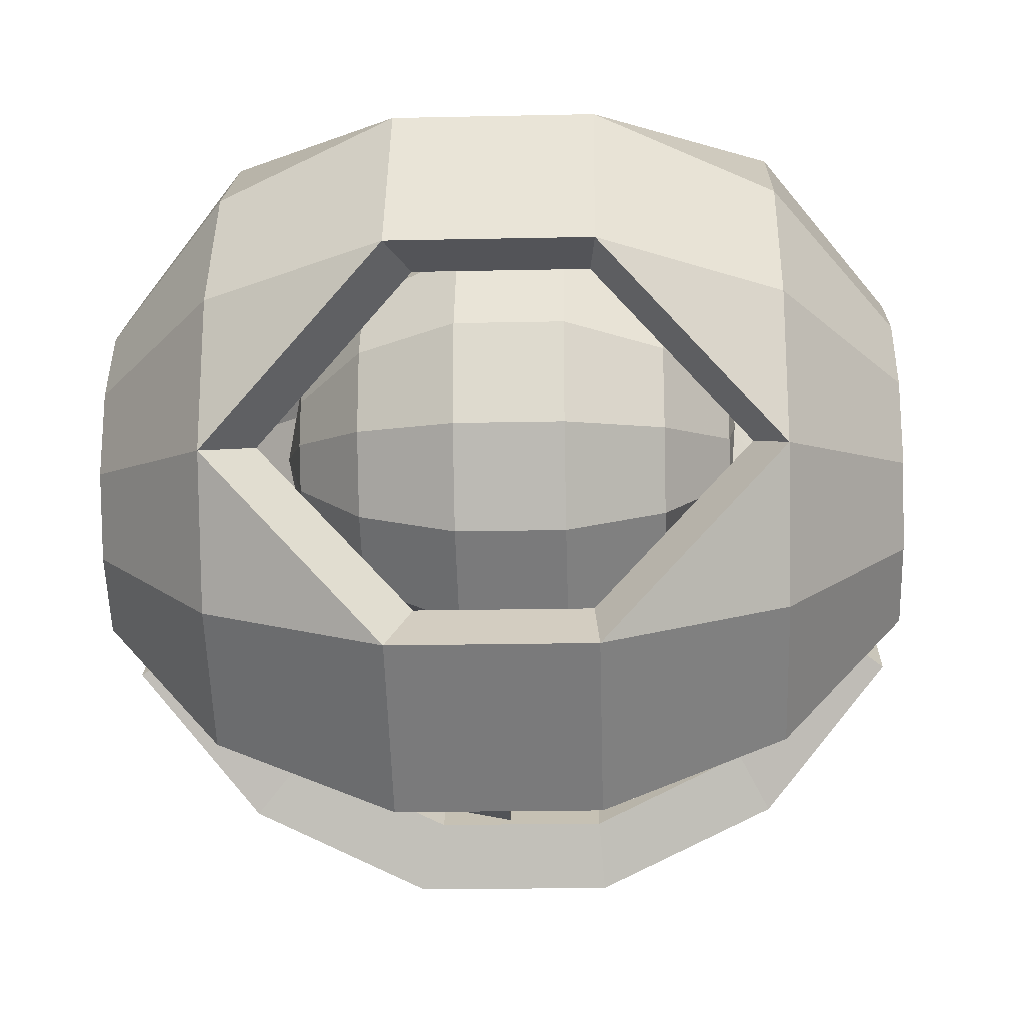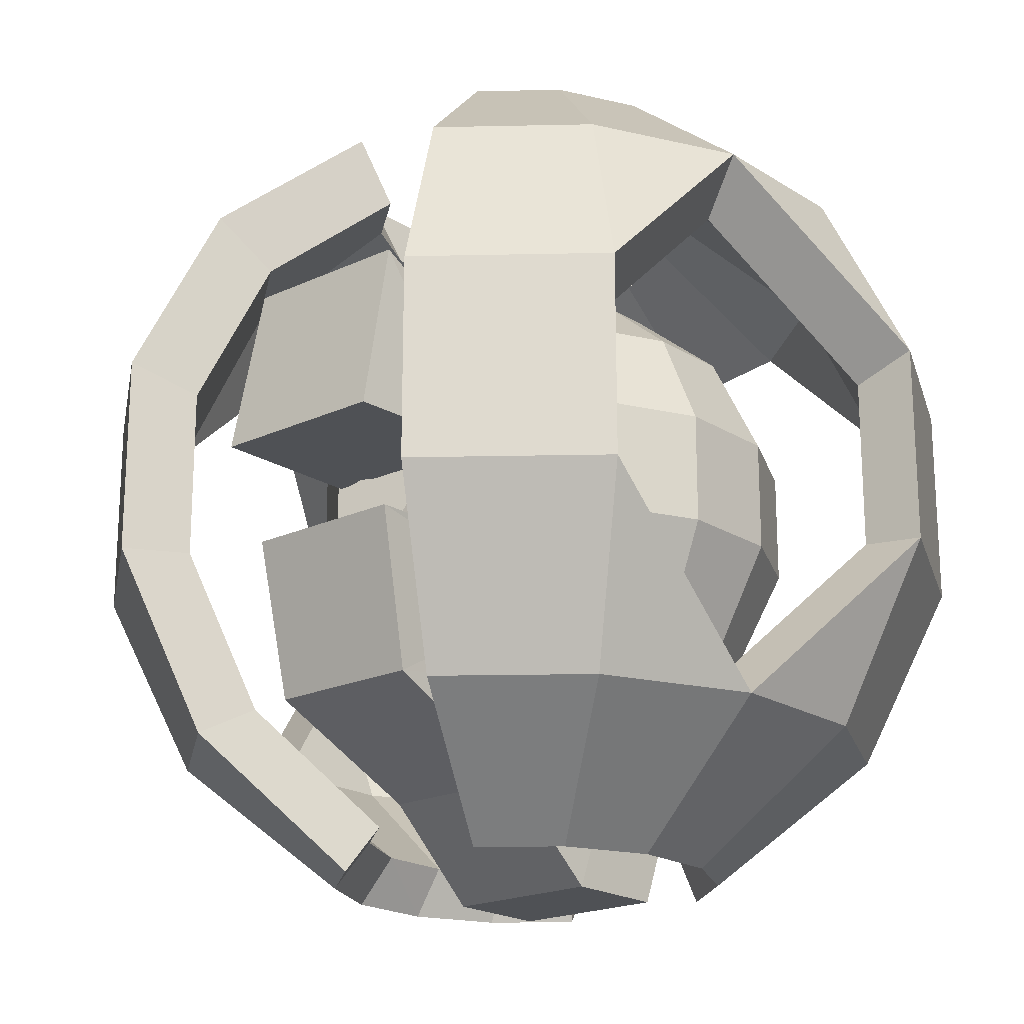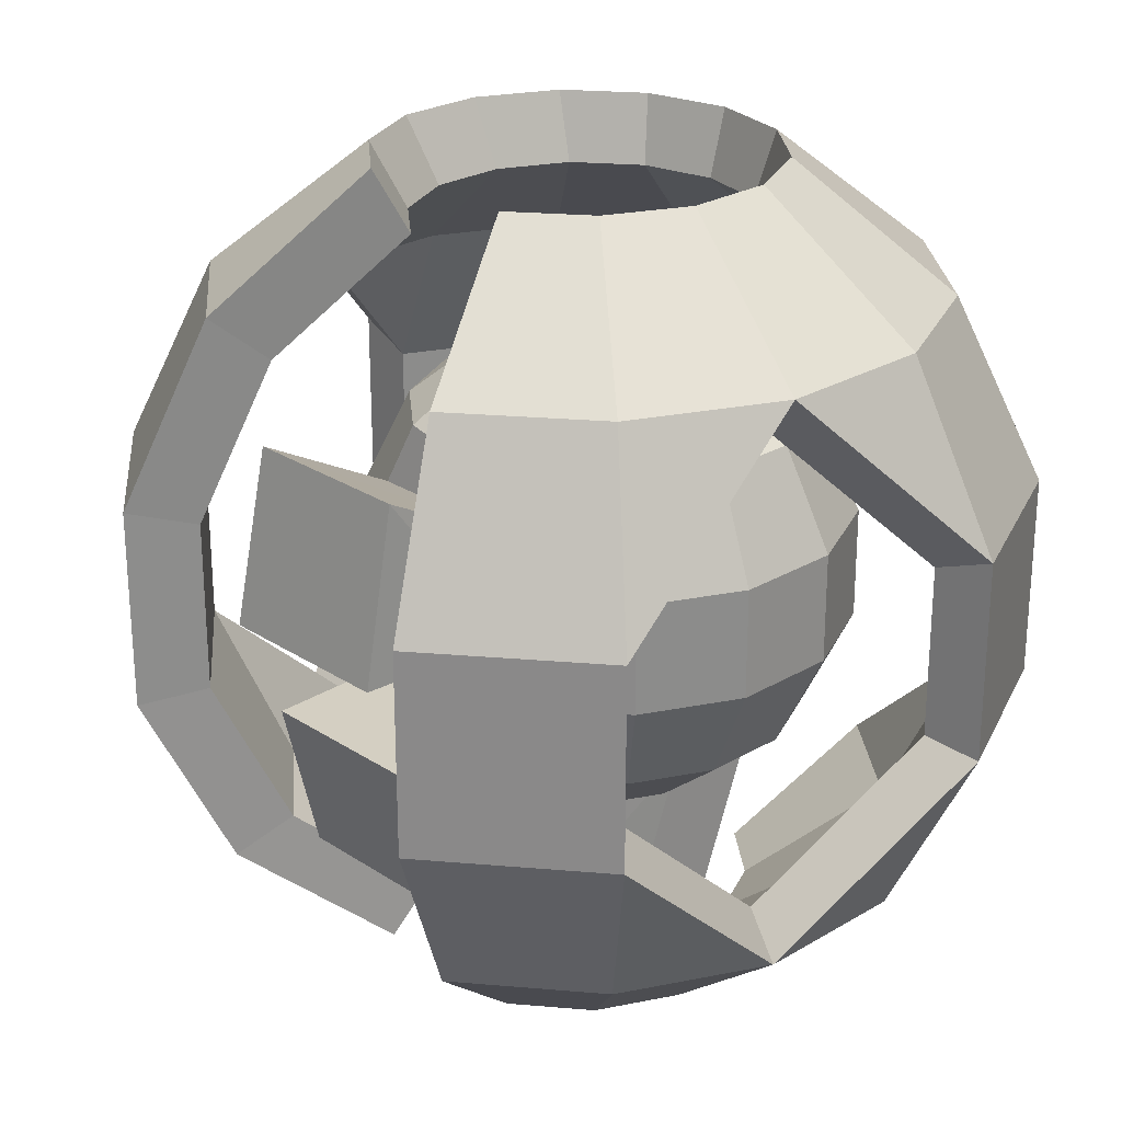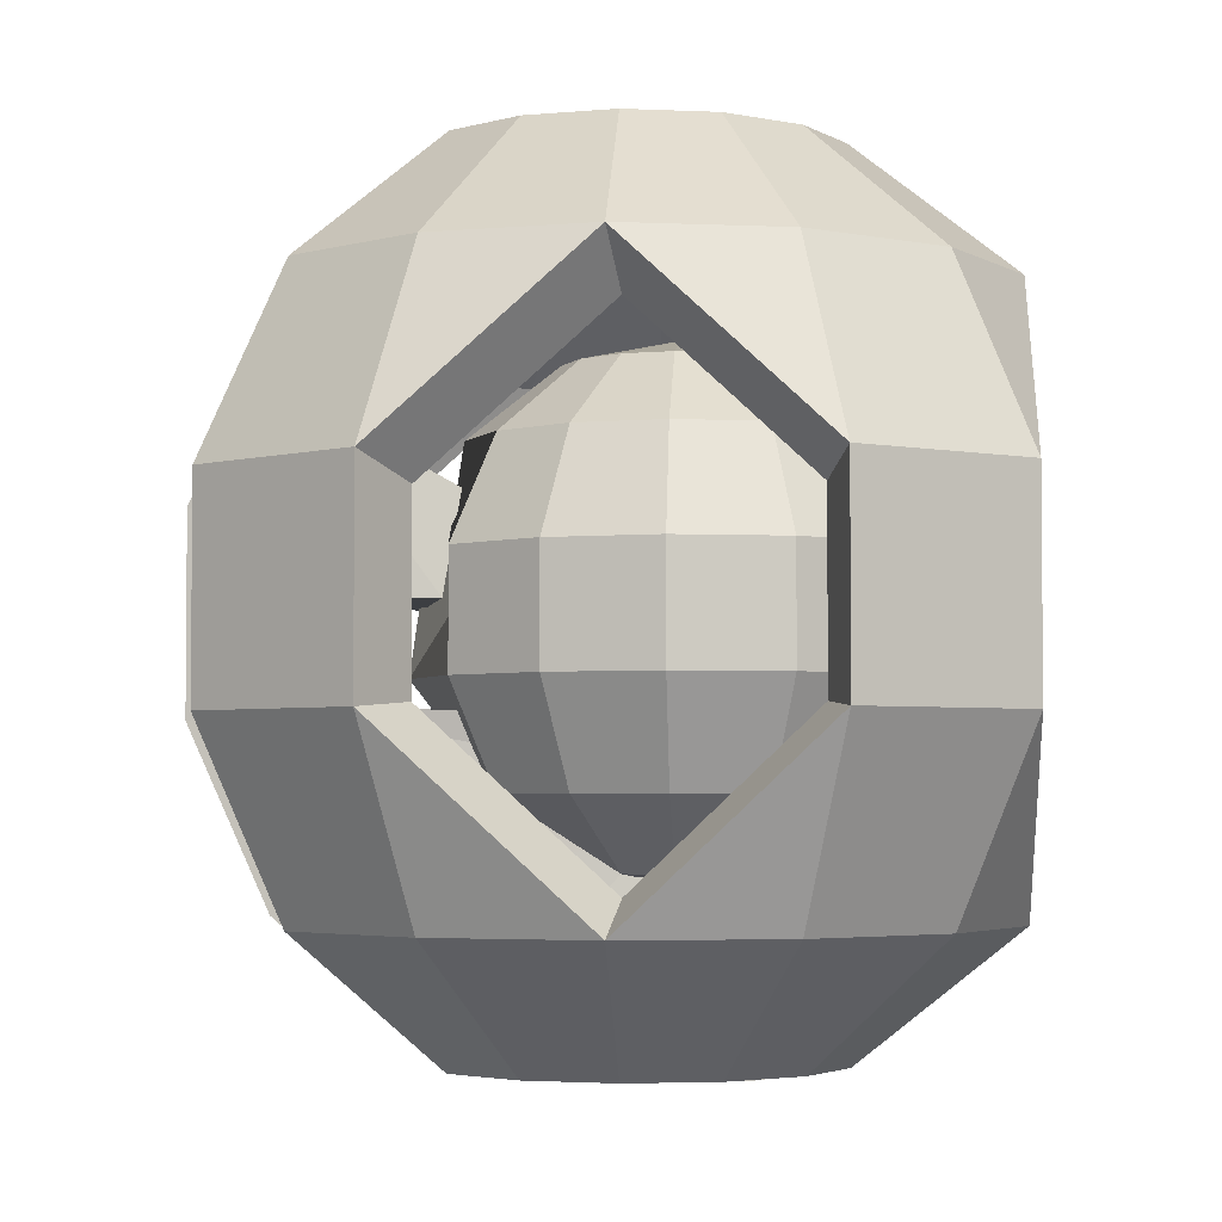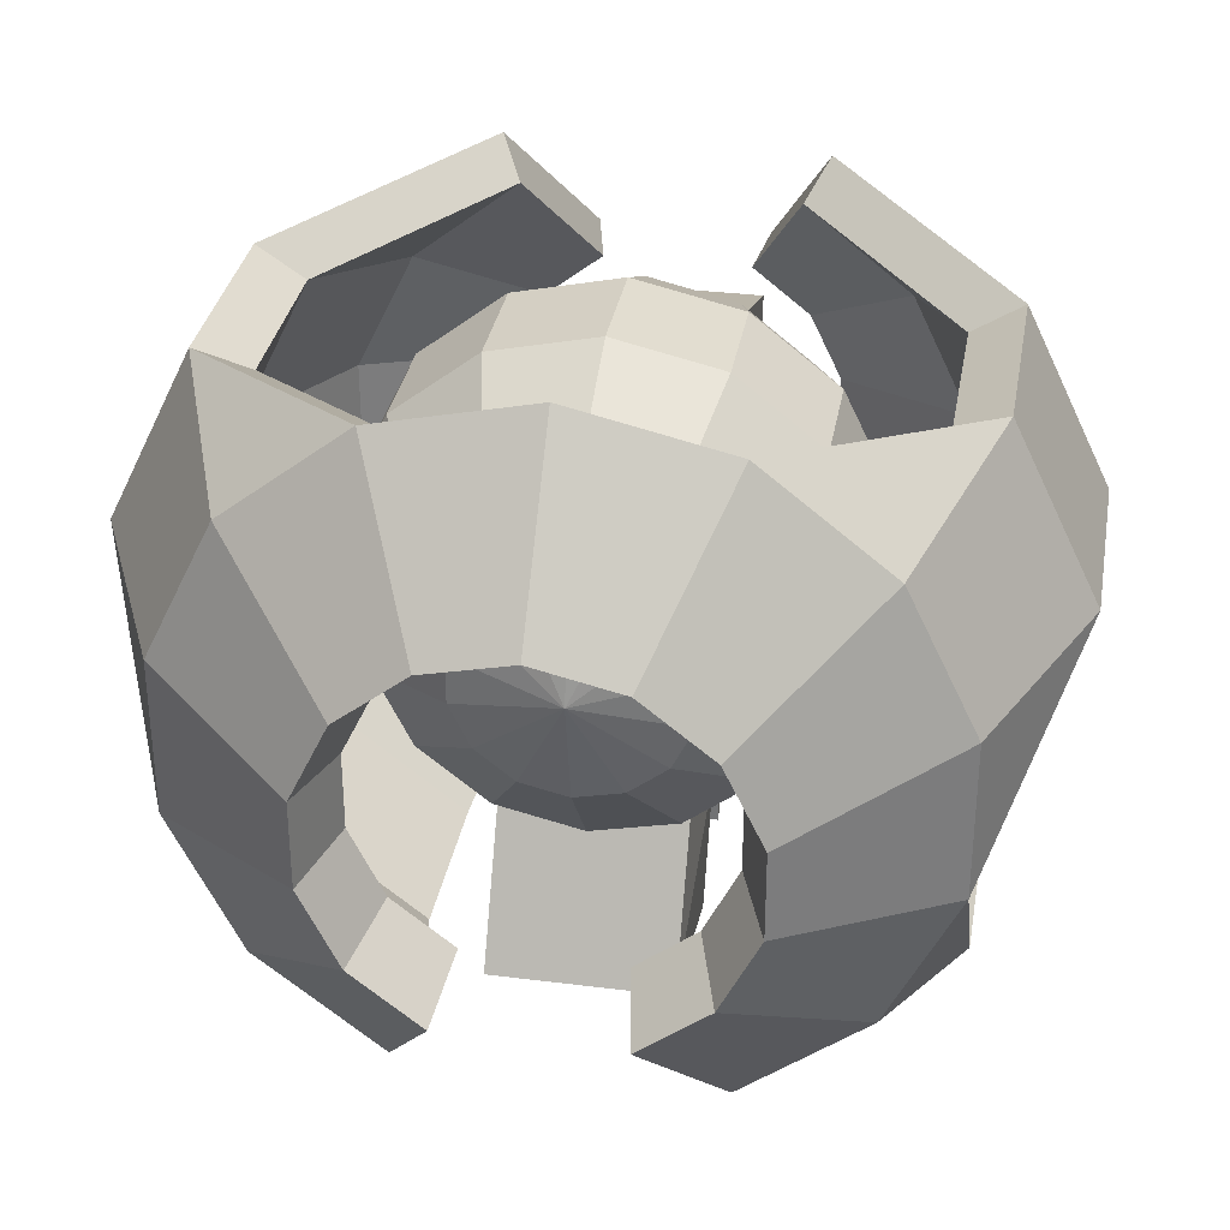
<metadata>
{"format":"obj","ext":"obj","renderer":"f3d","projection":"perspective","resolution":1024,"background":"white","views":[{"elev":-19.7,"azim":-87.7,"up":"+Z"},{"elev":-19.9,"azim":-139.2,"up":"+Y"},{"elev":25.4,"azim":-133.6,"up":"+Y"},{"elev":-3.3,"azim":-98.6,"up":"+Y"},{"elev":32.9,"azim":-170.1,"up":"+Z"}]}
</metadata>
<code>
o Esfera
v -0.1883 1.926 -0.3909
v -0.3392 1.648 -0.7044
v -0.423 1.247 -0.8784
v -0.423 0.8023 -0.8784
v -0.3392 0.4013 -0.7044
v -0.1883 0.1238 -0.3909
v -0.3392 0.1238 -0.2705
v -0.6113 0.4013 -0.4875
v -0.7622 0.8023 -0.6079
v -0.7622 1.247 -0.6079
v -0.6113 1.648 -0.4875
v -0.3392 1.926 -0.2705
v -0.423 1.926 -0.09655
v -0.7622 1.648 -0.174
v -0.7622 0.4013 -0.174
v -0.423 0.1238 -0.09655
v -0.423 0.1238 0.09655
v -0.7622 0.4013 0.174
v -0.9505 0.8023 0.2169
v -0.9505 1.247 0.2169
v -0.7622 1.648 0.174
v -0.423 1.926 0.09655
v -0.3392 1.926 0.2705
v -0.6113 1.648 0.4875
v -0.7622 1.247 0.6079
v -0.7622 0.8023 0.6079
v -0.6113 0.4013 0.4875
v -0.3392 0.1238 0.2705
v -0.1883 0.1238 0.3909
v -0.3392 0.4013 0.7044
v -0.3392 1.648 0.7044
v -0.1883 1.926 0.3909
v 0 1.926 0.4339
v 0 1.648 0.7818
v 0.1883 0.1238 0.3909
v 0.3392 0.4013 0.7044
v 0.3392 1.648 0.7044
v 0.1883 1.926 0.3909
v 0.3392 1.926 0.2705
v 0.6113 1.648 0.4875
v 0.7622 1.247 0.6079
v 0.7622 0.8023 0.6079
v 0.6113 0.4013 0.4875
v 0.3392 0.1238 0.2705
v 0.423 0.1238 0.09655
v 0.7622 0.4013 0.174
v 0.9505 0.8023 0.2169
v 0.9505 1.247 0.2169
v 0.7622 1.648 0.174
v 0.423 1.926 0.09655
v 0.423 1.926 -0.09655
v 0.7622 1.648 -0.174
v 0.7622 0.4013 -0.174
v 0.423 0.1238 -0.09655
v 0.3392 0.1238 -0.2705
v 0.6113 0.4013 -0.4875
v 0.7622 0.8023 -0.6079
v 0.7622 1.247 -0.6079
v 0.6113 1.648 -0.4875
v 0.3392 1.926 -0.2705
v 0.1883 1.926 -0.3909
v 0.3392 1.648 -0.7044
v 0.423 1.247 -0.8784
v 0.423 0.8023 -0.8784
v 0.3392 0.4013 -0.7044
v 0.1883 0.1238 -0.3909
v 0.004266 1.024 -0.4461
v 0.1123 1.024 -0.4355
v 0.2 1.235 -0.3651
v 0.212 1.132 -0.3942
v 0.2161 1.024 -0.404
v 0.1962 0.8118 -0.2122
v 0.1766 0.7161 -0.1649
v 0.1714 0.5634 0.004584
v 0.1766 0.5122 0.1426
v 0.1766 0.5122 0.378
v -0.1756 0.5122 0.378
v -0.1756 0.5122 0.1426
v -0.1704 0.5634 0.004584
v -0.1914 1.235 -0.3651
v -0.2035 1.132 -0.3942
v -0.2076 1.024 -0.404
v -0.1952 0.8118 -0.2122
v -0.1756 0.7161 -0.1649
v -0.1037 1.024 -0.4355
v 0.2 1.407 -0.6836
v 0.2161 1.025 -0.7539
v -0.1914 1.407 -0.6836
v -0.1914 1.025 -0.7539
v 0.1804 0.1009 -0.01025
v 0.1804 0.1009 0.2251
v -0.1719 0.1009 0.2251
v -0.1719 0.1009 -0.01025
v 0.1751 0.3 -0.2352
v -0.1666 0.3 -0.2352
v 0.1804 0.4692 -0.5982
v -0.1719 0.4692 -0.5982
v 0.1804 0.8118 -0.6836
v -0.1914 0.8118 -0.6836
v -0.001183 1.501 -0.148
v -0.02618 0.4985 -0.01793
v 0.1035 1.501 -0.1241
v 0.1875 1.347 -0.2985
v 0.2341 1.123 -0.3952
v 0.2341 0.8759 -0.3952
v 0.1875 0.6529 -0.2985
v 0.07854 0.4985 0.005975
v 0.1875 1.501 -0.05711
v 0.3388 1.347 -0.1778
v 0.4228 1.123 -0.2448
v 0.4228 0.8759 -0.2448
v 0.3388 0.6529 -0.1778
v 0.1875 0.4985 -0.05711
v 0.2341 1.501 0.03966
v 0.4228 1.347 -0.003409
v 0.5275 1.123 -0.02731
v 0.5275 0.8759 -0.02731
v 0.4228 0.6529 -0.003409
v 0.2341 0.4985 0.03966
v 0.2341 1.501 0.1471
v 0.4228 1.347 0.1901
v 0.5275 1.123 0.214
v 0.5275 0.8759 0.214
v 0.4228 0.6529 0.1901
v 0.2341 0.4985 0.1471
v 0.1875 1.501 0.2438
v 0.3388 1.347 0.3645
v 0.4228 1.123 0.4315
v 0.4228 0.8759 0.4315
v 0.3388 0.6529 0.3645
v 0.1875 0.4985 0.2438
v 0.1035 1.501 0.3108
v 0.1875 1.347 0.4852
v 0.2341 1.123 0.582
v 0.2341 0.8759 0.582
v 0.1875 0.6529 0.4852
v 0.1035 0.4985 0.3108
v -0.001183 1.501 0.3347
v -0.001183 1.347 0.5283
v -0.001183 1.123 0.6357
v -0.001183 0.8759 0.6357
v -0.001183 0.6529 0.5283
v -0.001183 0.4985 0.3347
v -0.1059 1.501 0.3108
v -0.1899 1.347 0.4852
v -0.2365 1.123 0.582
v -0.2365 0.8759 0.582
v -0.1899 0.6529 0.4852
v -0.1059 0.4985 0.3108
v -0.1899 1.501 0.2438
v -0.3412 1.347 0.3645
v -0.4252 1.123 0.4315
v -0.4252 0.8759 0.4315
v -0.3412 0.6529 0.3645
v -0.1899 0.4985 0.2438
v -0.2365 1.501 0.1471
v -0.4252 1.347 0.1901
v -0.5299 1.123 0.214
v -0.5299 0.8759 0.214
v -0.4252 0.6529 0.1901
v -0.2365 0.4985 0.1471
v -0.2365 1.501 0.03966
v -0.4252 1.347 -0.00341
v -0.5299 1.123 -0.02731
v -0.5299 0.8759 -0.02731
v -0.4252 0.6529 -0.00341
v -0.2365 0.4985 0.03966
v -0.02618 0.4434 0.2234
v -0.1899 1.501 -0.05711
v -0.3412 1.347 -0.1778
v -0.4252 1.123 -0.2448
v -0.4252 0.8759 -0.2448
v -0.3412 0.6529 -0.1778
v -0.1899 0.4985 -0.05711
v -0.1059 1.501 -0.1241
v -0.1899 1.347 -0.2985
v -0.2365 1.123 -0.3952
v -0.2365 0.8759 -0.3952
v -0.1899 0.6529 -0.2985
v 0 0.4985 0
v -0.001183 1.556 0.09336
v -0.001182 1.347 -0.3415
v -0.004954 1.123 -0.2961
v -0.001182 0.8759 -0.4489
v -0.02618 0.6529 -0.2115
v -0.1614 1.777 -0.3135
v -0.2909 1.539 -0.5824
v -0.3627 1.195 -0.7316
v -0.3627 0.8137 -0.7316
v -0.2909 0.4699 -0.5824
v -0.1614 0.2319 -0.3135
v -0.2909 0.2319 -0.2103
v -0.5242 0.4699 -0.3963
v -0.6536 0.8137 -0.4996
v -0.6536 1.195 -0.4996
v -0.5242 1.539 -0.3963
v -0.2909 1.777 -0.2103
v -0.3627 1.777 -0.06111
v -0.6536 1.539 -0.1275
v -0.6536 0.4699 -0.1275
v -0.3627 0.2319 -0.06111
v -0.3627 0.2319 0.1045
v -0.6536 0.4699 0.1709
v -0.8151 0.8137 0.2077
v -0.8151 1.195 0.2077
v -0.6536 1.539 0.1709
v -0.3627 1.777 0.1045
v -0.2909 1.777 0.2537
v -0.5242 1.539 0.4397
v -0.6536 1.195 0.5429
v -0.6536 0.8137 0.5429
v -0.5242 0.4699 0.4397
v -0.2909 0.2319 0.2537
v -0.1614 0.2319 0.3569
v -0.2909 0.4699 0.6257
v -0.2909 1.539 0.6257
v -0.1614 1.777 0.3569
v 0 1.777 0.3937
v 0 1.539 0.6921
v 0.1614 0.2319 0.3569
v 0.2909 0.4699 0.6257
v 0.2909 1.539 0.6257
v 0.1614 1.777 0.3569
v 0.2909 1.777 0.2537
v 0.5242 1.539 0.4397
v 0.6536 1.195 0.5429
v 0.6536 0.8137 0.5429
v 0.5242 0.4699 0.4397
v 0.2909 0.2319 0.2537
v 0.3627 0.2319 0.1045
v 0.6536 0.4699 0.1709
v 0.8151 0.8137 0.2077
v 0.8151 1.195 0.2077
v 0.6536 1.539 0.1709
v 0.3627 1.777 0.1045
v 0.3627 1.777 -0.06111
v 0.6536 1.539 -0.1275
v 0.6536 0.4699 -0.1275
v 0.3627 0.2319 -0.06111
v 0.2909 0.2319 -0.2103
v 0.5242 0.4699 -0.3963
v 0.6536 0.8137 -0.4996
v 0.6536 1.195 -0.4996
v 0.5242 1.539 -0.3963
v 0.2909 1.777 -0.2103
v 0.1614 1.777 -0.3135
v 0.2909 1.539 -0.5824
v 0.3627 1.195 -0.7316
v 0.3627 0.8137 -0.7316
v 0.2909 0.4699 -0.5824
v 0.1614 0.2319 -0.3135
f 18 19 15
f 7 8 5 6
f 16 15 8 7
f 11 10 14
f 14 20 21
f 9 10 3 4
f 17 18 15 16
f 14 13 12 11
f 11 12 1 2
f 8 9 4 5
f 10 11 2 3
f 52 51 50 49
f 54 53 46 45
f 40 39 38 37
f 25 31 24
f 34 33 32 31
f 46 53 47
f 47 48 41 42
f 48 49 40 41
f 27 30 26
f 45 46 43 44
f 52 58 59
f 37 41 40
f 46 47 42 43
f 59 60 51 52
f 37 38 33 34
f 44 43 36 35
f 43 42 36
f 49 50 39 40
f 15 9 8
f 21 22 13 14
f 56 57 53
f 55 56 53 54
f 52 49 48
f 66 65 56 55
f 63 62 59 58
f 64 63 58 57
f 65 64 57 56
f 62 61 60 59
f 24 23 22 21
f 26 25 20 19
f 28 27 18 17
f 29 30 27 28
f 31 32 23 24
f 27 26 19 18
f 25 24 21 20
f 71 87 69
f 69 87 86
f 82 80 88
f 82 88 89
f 86 80 69
f 88 80 86
f 89 86 87
f 89 88 86
f 87 71 82
f 89 87 82
f 76 92 91
f 77 92 76
f 91 90 75
f 91 75 76
f 91 92 90
f 92 78 93
f 92 93 90
f 92 77 78
f 90 93 75
f 93 78 75
f 75 94 74
f 75 90 94
f 78 95 93
f 78 79 95
f 93 94 90
f 93 95 94
f 74 96 73
f 94 96 74
f 84 97 79
f 79 97 95
f 94 95 97
f 96 94 97
f 73 98 72
f 96 98 73
f 84 83 99
f 97 84 99
f 96 99 98
f 97 99 96
f 98 99 72
f 99 83 72
f 101 185 106 107
f 184 183 104 105
f 182 100 102 103
f 168 101 107
f 185 184 105 106
f 183 182 103 104
f 100 181 102
f 102 181 108
f 107 106 112 113
f 105 104 110 111
f 103 102 108 109
f 168 107 113
f 106 105 111 112
f 104 103 109 110
f 113 112 118 119
f 111 110 116 117
f 109 108 114 115
f 168 113 119
f 112 111 117 118
f 110 109 115 116
f 108 181 114
f 117 116 122 123
f 115 114 120 121
f 168 119 125
f 118 117 123 124
f 116 115 121 122
f 114 181 120
f 119 118 124 125
f 168 125 131
f 124 123 129 130
f 122 121 127 128
f 120 181 126
f 125 124 130 131
f 123 122 128 129
f 121 120 126 127
f 168 131 137
f 130 129 135 136
f 128 127 133 134
f 126 181 132
f 131 130 136 137
f 129 128 134 135
f 127 126 132 133
f 134 133 139 140
f 132 181 138
f 137 136 142 143
f 135 134 140 141
f 133 132 138 139
f 168 137 143
f 136 135 141 142
f 143 142 148 149
f 141 140 146 147
f 139 138 144 145
f 168 143 149
f 142 141 147 148
f 140 139 145 146
f 138 181 144
f 149 148 154 155
f 147 146 152 153
f 145 144 150 151
f 168 149 155
f 148 147 153 154
f 146 145 151 152
f 144 181 150
f 151 150 156 157
f 168 155 161
f 154 153 159 160
f 152 151 157 158
f 150 181 156
f 155 154 160 161
f 153 152 158 159
f 168 161 167
f 160 159 165 166
f 158 157 163 164
f 156 181 162
f 161 160 166 167
f 159 158 164 165
f 157 156 162 163
f 166 165 172 173
f 164 163 170 171
f 162 181 169
f 167 166 173 174
f 165 164 171 172
f 163 162 169 170
f 168 167 174
f 169 181 175
f 174 173 179 180
f 172 171 177 178
f 170 169 175 176
f 168 174 180
f 173 172 178 179
f 171 170 176 177
f 180 179 185 101
f 178 177 183 184
f 176 175 100 182
f 168 180 101
f 179 178 184 185
f 177 176 182 183
f 175 181 100
f 203 200 204
f 192 191 190 193
f 201 192 193 200
f 196 199 195
f 199 206 205
f 194 189 188 195
f 202 201 200 203
f 199 196 197 198
f 196 187 186 197
f 193 190 189 194
f 195 188 187 196
f 237 234 235 236
f 239 230 231 238
f 225 222 223 224
f 210 209 216
f 219 216 217 218
f 231 232 238
f 232 227 226 233
f 233 226 225 234
f 212 211 215
f 230 229 228 231
f 237 244 243
f 222 225 226
f 231 228 227 232
f 244 237 236 245
f 222 219 218 223
f 229 220 221 228
f 228 221 227
f 234 225 224 235
f 200 193 194
f 206 199 198 207
f 241 238 242
f 240 239 238 241
f 237 233 234
f 251 240 241 250
f 248 243 244 247
f 249 242 243 248
f 250 241 242 249
f 247 244 245 246
f 209 206 207 208
f 211 204 205 210
f 213 202 203 212
f 214 213 212 215
f 216 209 208 217
f 212 203 204 211
f 210 205 206 209
f 25 216 31
f 210 216 25
f 25 26 210
f 210 26 211
f 26 30 211
f 211 30 215
f 30 29 215
f 215 29 214
f 29 28 214
f 214 28 213
f 28 17 213
f 213 17 202
f 17 16 202
f 202 16 201
f 16 7 201
f 201 7 192
f 7 6 192
f 192 6 191
f 6 5 191
f 191 5 190
f 5 4 190
f 190 4 189
f 4 3 189
f 189 3 188
f 3 2 188
f 188 2 187
f 2 1 187
f 187 1 186
f 1 12 186
f 186 12 197
f 12 13 197
f 197 13 198
f 13 22 198
f 198 22 207
f 22 23 207
f 207 23 208
f 23 32 208
f 208 32 217
f 32 33 217
f 217 33 218
f 33 38 218
f 218 38 223
f 38 39 223
f 223 39 224
f 39 50 224
f 224 50 235
f 50 51 235
f 235 51 236
f 51 60 236
f 236 60 245
f 60 61 245
f 245 61 246
f 61 62 246
f 246 62 247
f 62 63 247
f 247 63 248
f 63 64 248
f 248 64 249
f 64 65 249
f 249 65 250
f 65 66 250
f 250 66 251
f 66 55 251
f 251 55 240
f 55 54 240
f 240 54 239
f 54 45 239
f 239 45 230
f 45 44 230
f 230 44 229
f 44 35 229
f 229 35 220
f 221 220 35
f 35 36 221
f 221 36 227
f 36 42 227
f 227 42 226
f 42 41 226
f 226 41 222
f 41 37 222
f 222 37 219
f 37 34 219
f 219 34 216
f 34 31 216
f 195 14 10
f 195 199 14
f 199 205 14
f 14 205 20
f 19 20 205
f 205 204 19
f 204 200 19
f 19 200 15
f 200 194 15
f 15 194 9
f 194 195 9
f 9 195 10
f 48 237 52
f 233 237 48
f 48 47 233
f 233 47 232
f 47 53 232
f 232 53 238
f 242 238 53
f 53 57 242
f 242 57 243
f 57 58 243
f 243 58 237
f 58 52 237
f 144 139 138
f 150 145 144
f 150 151 156
f 157 162 156
f 163 162 169
f 170 175 169
f 100 176 175
f 102 100 182
f 103 102 108
f 114 108 109
f 120 115 114
f 121 126 120
f 127 132 126
f 133 138 132
l 36 44
l 28 30
l 68 67
l 69 70
l 70 71
l 71 68
l 80 81
l 81 82
l 82 85
l 67 85
l 221 229
l 213 215

</code>
